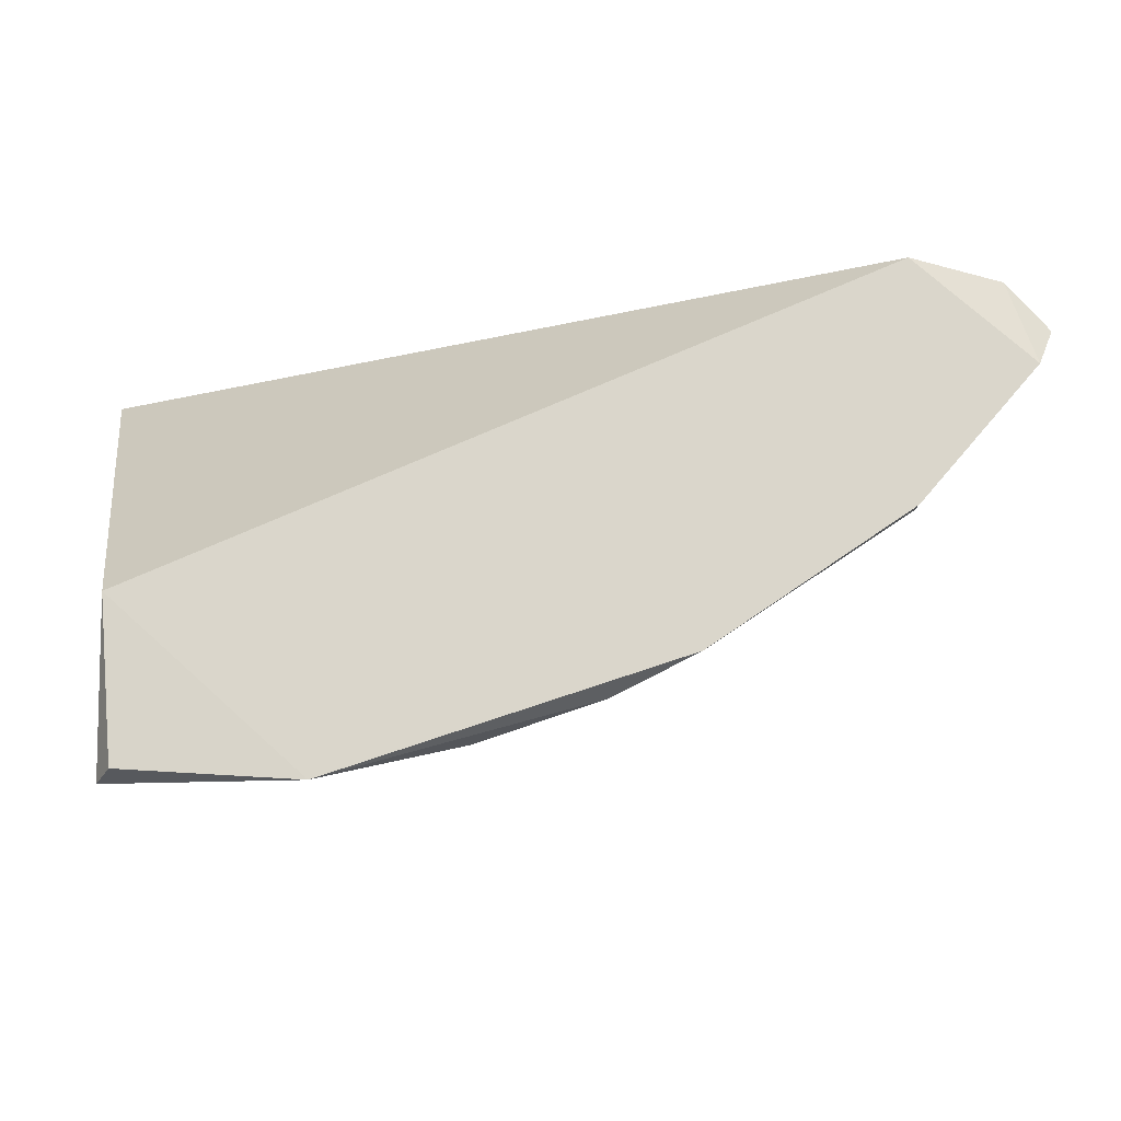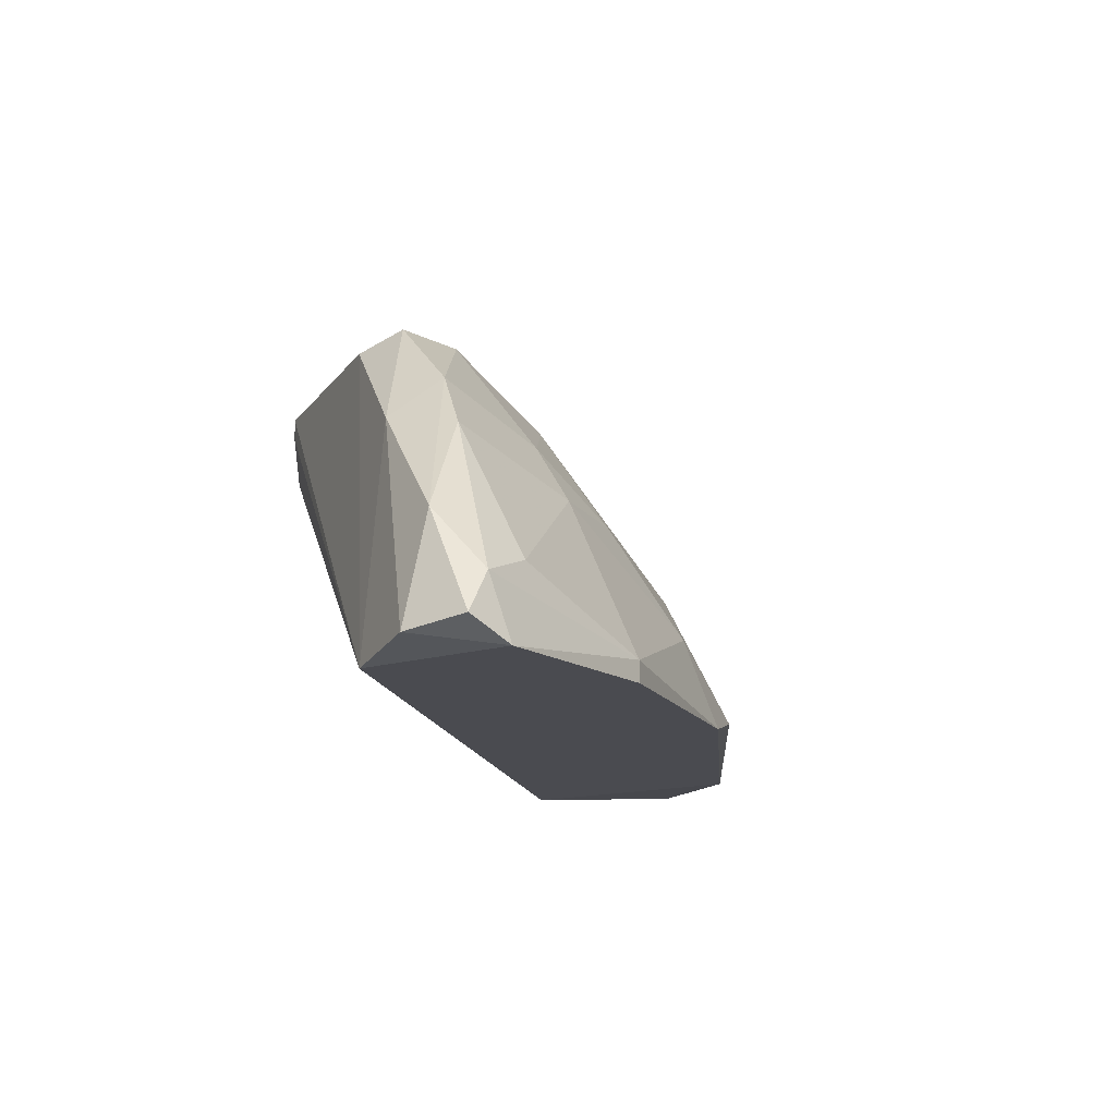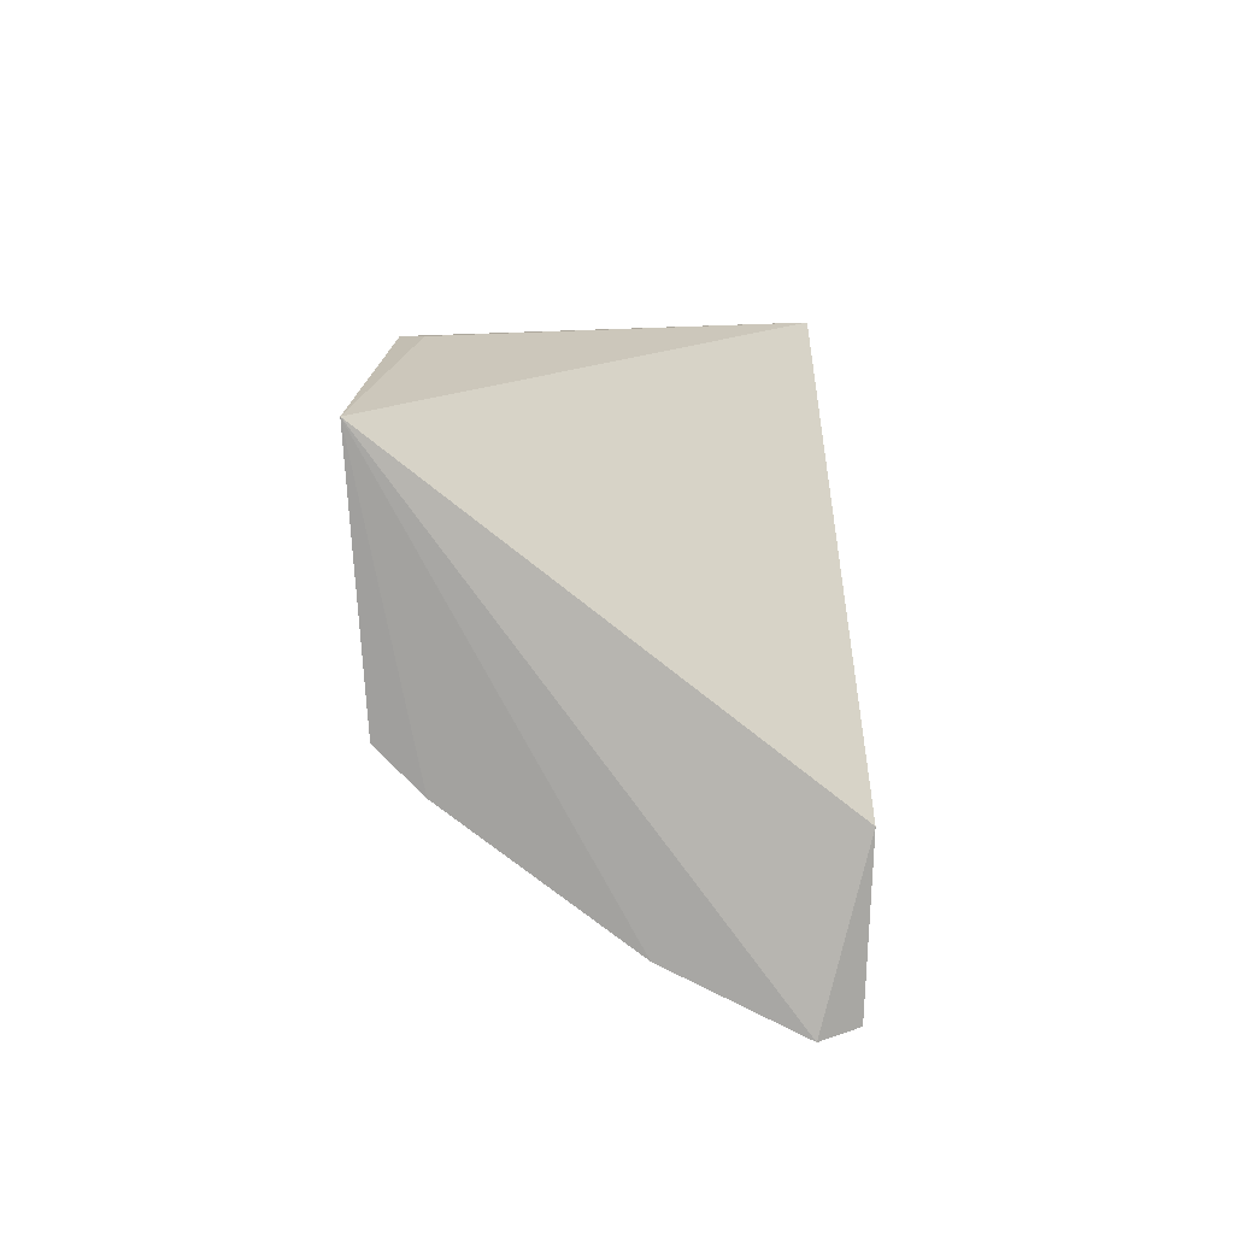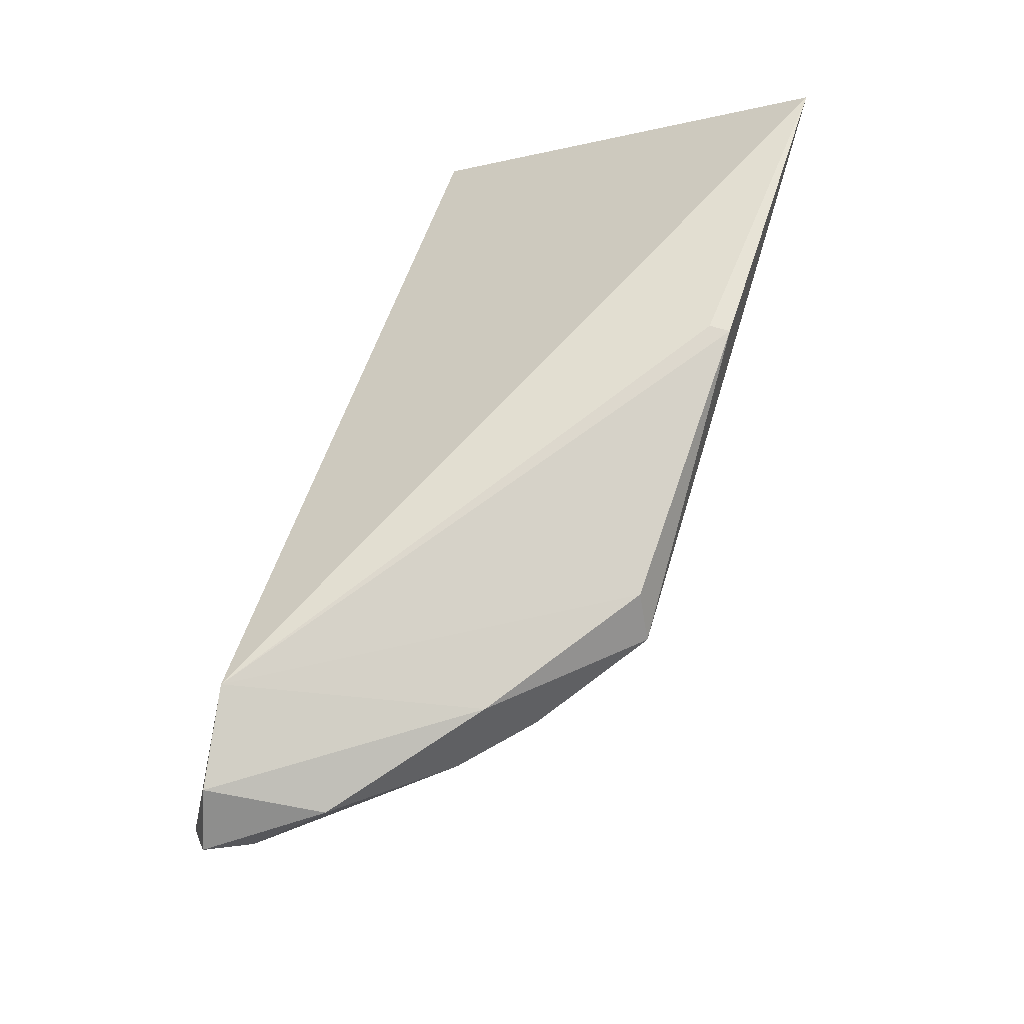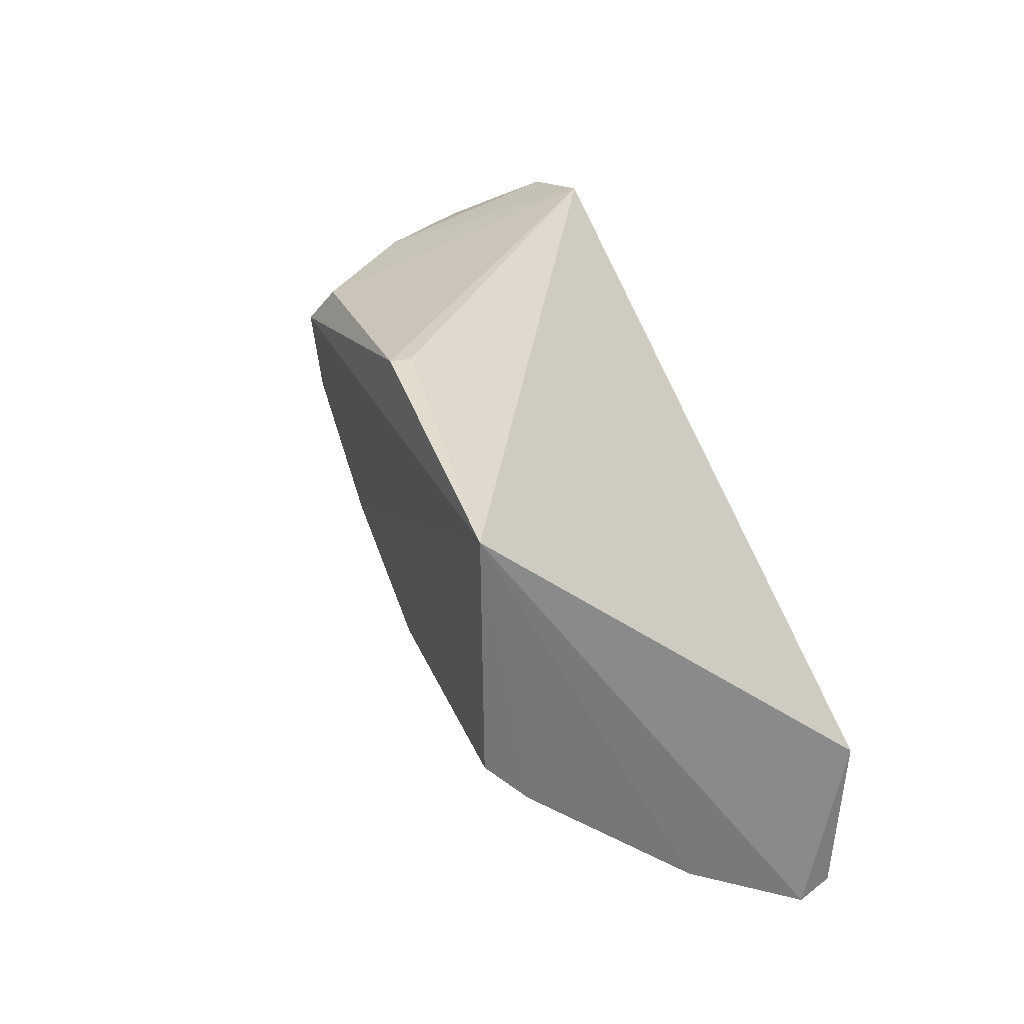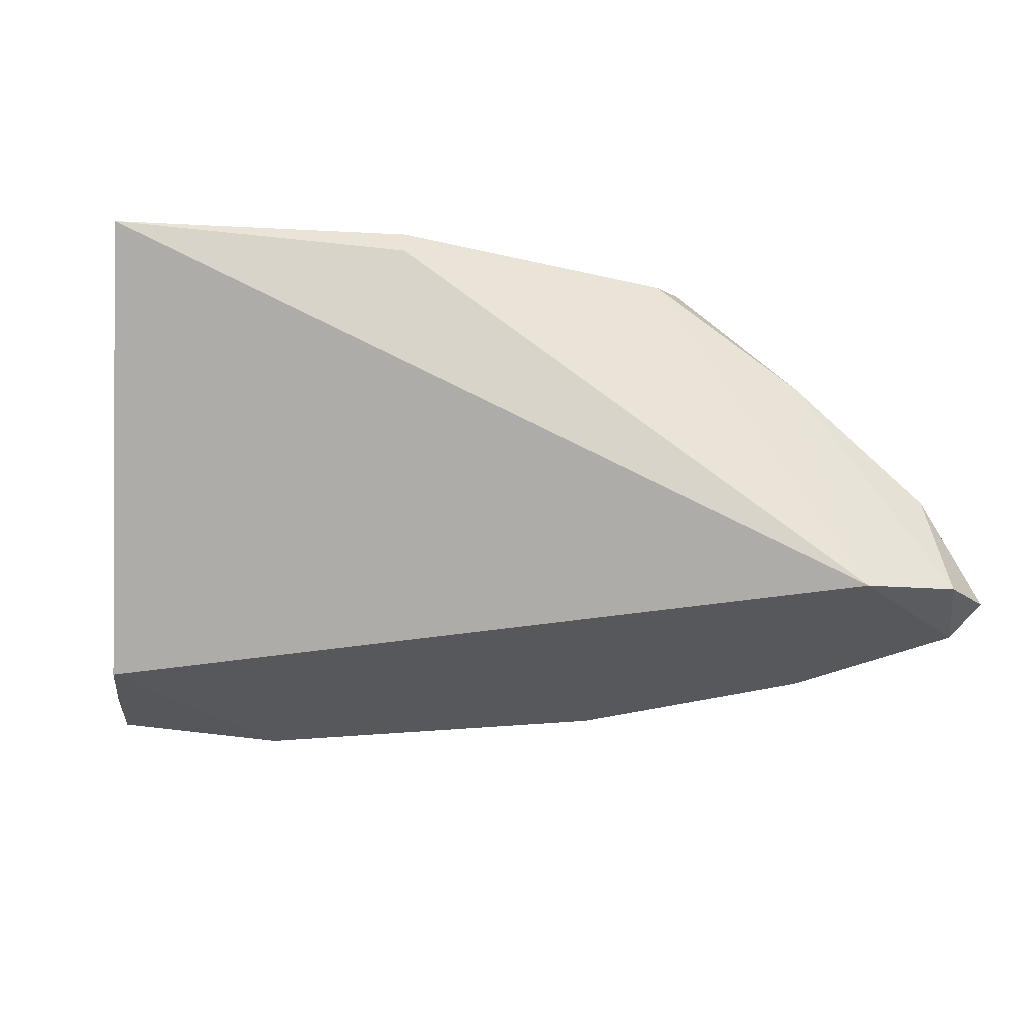
<metadata>
{"format":"obj","ext":"obj","renderer":"f3d","projection":"perspective","resolution":1024,"background":"white","views":[{"elev":-15.4,"azim":-5.9,"up":"+Z"},{"elev":-14.5,"azim":75.1,"up":"+Y"},{"elev":8.4,"azim":-89.7,"up":"+Z"},{"elev":72.1,"azim":105.7,"up":"+Z"},{"elev":25.6,"azim":-109.7,"up":"+Z"},{"elev":-28.6,"azim":-9.8,"up":"+Y"}]}
</metadata>
<code>
v 0.05945 -0.003056 -0.04514
v -0.000557 -0.0211 -0.07597
v -0.001782 -0.02161 -0.06183
v -0.004779 0.01304 -0.03454
v 0.06501 -0.02161 -0.03029
v 0.01863 0.01179 -0.05441
v 0.04646 -0.02161 -0.06554
v 0.05016 0.01179 -0.03586
v 0.07801 -0.01975 -0.03586
v -0.001782 0.01179 -0.05626
v 0.0242 -0.01233 -0.07111
v 0.02235 0.01179 -0.03029
v 0.04088 0.006222 -0.05071
v -0.001782 -0.006764 -0.07111
v 0.06057 7.9e-05 -0.03269
v 0.06501 -0.02161 -0.05256
v 0.0483 -0.01418 -0.06183
v 0.01492 -0.02161 -0.07668
v 0.06501 -0.001199 -0.03772
v 0.02792 -0.00491 -0.06554
v 0.04646 0.01179 -0.04143
v 0.01492 0.004365 -0.06183
v -0.001782 -0.0179 -0.07668
v 0.07244 -0.01418 -0.04143
v 0.01121 -0.01418 -0.07482
v 0.02792 -0.0179 -0.07296
v 0.05759 -0.00491 -0.04885
v 0.04733 0.01019 -0.03251
v 0.07369 -0.02053 -0.03179
v 0.06501 -0.01975 -0.05256
v 0.07615 -0.02161 -0.03958
v 0.07244 -0.01047 -0.03401
v 0.001935 -0.001199 -0.0674
v 0.01863 -0.006764 -0.06925
v 0.05016 -0.00491 -0.05441
v 0.03162 -0.006764 -0.06554
v 0.03348 0.006222 -0.05441
v 0.02235 0.009933 -0.03029
v 0.03348 0.01179 -0.04885
v 0.03903 -0.01975 -0.06925
v 0.05945 0.004365 -0.03772
v 0.05387 0.000654 -0.047
v 0.07615 -0.01604 -0.03772
v -0.001782 0.008076 -0.05998
f 22 33 44
f 4 3 5
f 5 3 7
f 4 6 10
f 8 4 12
f 5 7 16
f 3 2 18
f 7 3 18
f 4 8 21
f 6 20 22
f 2 3 23
f 3 4 23
f 4 14 23
f 18 2 23
f 23 14 25
f 18 23 25
f 25 11 26
f 18 25 26
f 1 19 27
f 19 24 27
f 12 5 28
f 8 12 28
f 5 15 28
f 15 8 28
f 15 5 29
f 16 7 30
f 7 17 30
f 17 27 30
f 27 24 30
f 5 16 31
f 29 5 31
f 9 29 31
f 16 30 31
f 15 29 32
f 29 9 32
f 25 14 33
f 25 33 34
f 20 11 34
f 22 20 34
f 11 25 34
f 33 22 34
f 27 17 35
f 11 20 36
f 26 11 36
f 13 35 36
f 35 17 36
f 20 6 37
f 13 36 37
f 36 20 37
f 4 5 38
f 12 4 38
f 5 12 38
f 6 4 39
f 4 21 39
f 21 13 39
f 37 6 39
f 13 37 39
f 17 7 40
f 7 18 40
f 18 26 40
f 36 17 40
f 26 36 40
f 8 15 41
f 19 1 41
f 21 8 41
f 1 27 41
f 15 32 41
f 32 19 41
f 13 21 42
f 35 13 42
f 27 35 42
f 21 41 42
f 41 27 42
f 24 19 43
f 30 24 43
f 9 31 43
f 31 30 43
f 19 32 43
f 32 9 43
f 4 10 44
f 10 6 44
f 14 4 44
f 6 22 44
f 33 14 44

</code>
